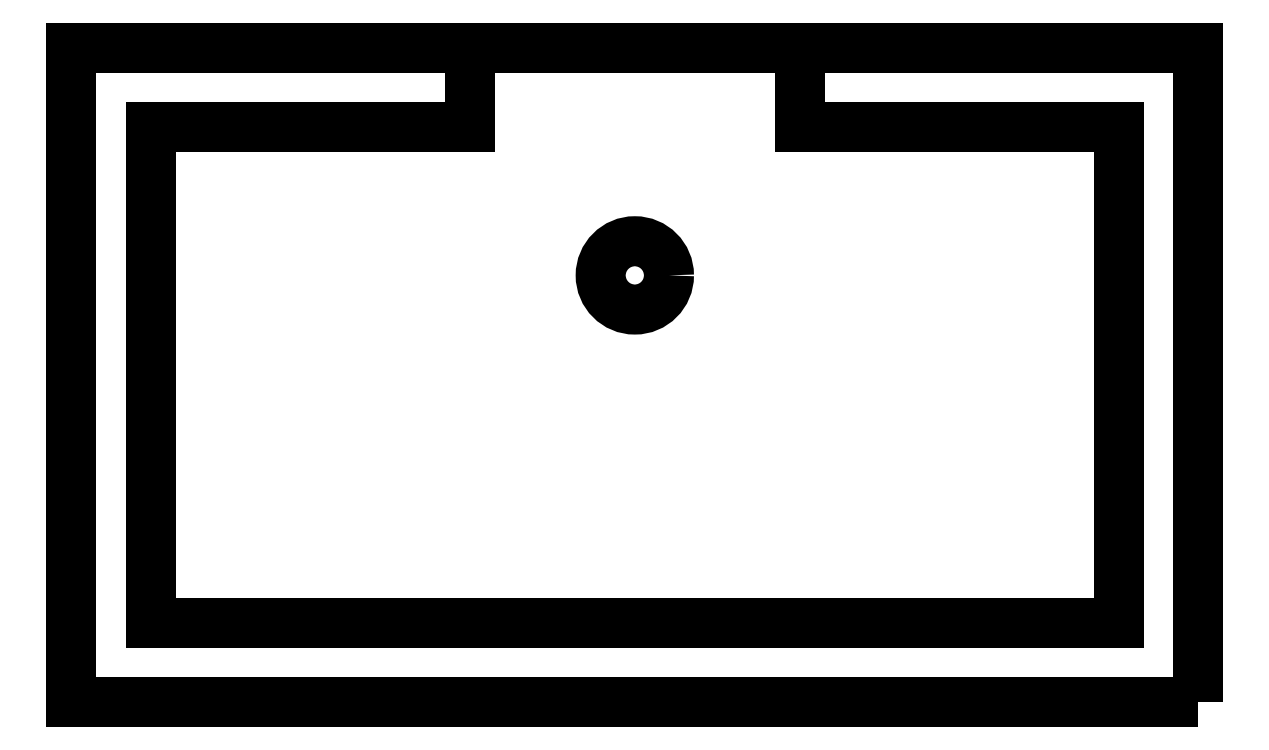
<metadata>
{"format":"dxf","ext":"dxf","renderer":"ezdxf+matplotlib","layout":"modelspace","background":"white","min_lineweight":24,"dpi":150}
</metadata>
<code>
0
SECTION
2
ENTITIES
0
LWPOLYLINE
8
0
90
4
70
1
43
0
10
4.95
20
-2.875
10
-4.95
20
-2.875
10
-4.95
20
2.875
10
4.95
20
2.875
0
LINE
8
0
10
-1.45
20
2.175
30
0
11
-4.25
21
2.175
31
0
0
LINE
8
0
10
-4.25
20
-2.175
30
0
11
4.25
21
-2.175
31
0
0
LINE
8
0
10
4.25
20
-2.175
30
0
11
4.25
21
2.175
31
0
0
LINE
8
0
10
1.45
20
2.175
30
0
11
4.25
21
2.175
31
0
0
LINE
8
0
10
1.45
20
2.875
30
0
11
1.45
21
2.175
31
0
0
LINE
8
0
10
-1.45
20
2.875
30
0
11
-1.45
21
2.175
31
0
0
LINE
8
0
10
-4.25
20
2.175
30
0
11
-4.25
21
-2.175
31
0
0
CIRCLE
8
0
10
-5.621e-15
20
0.875
30
0
40
0.3
210
0
220
0
230
1
0
ENDSEC
0
EOF

</code>
